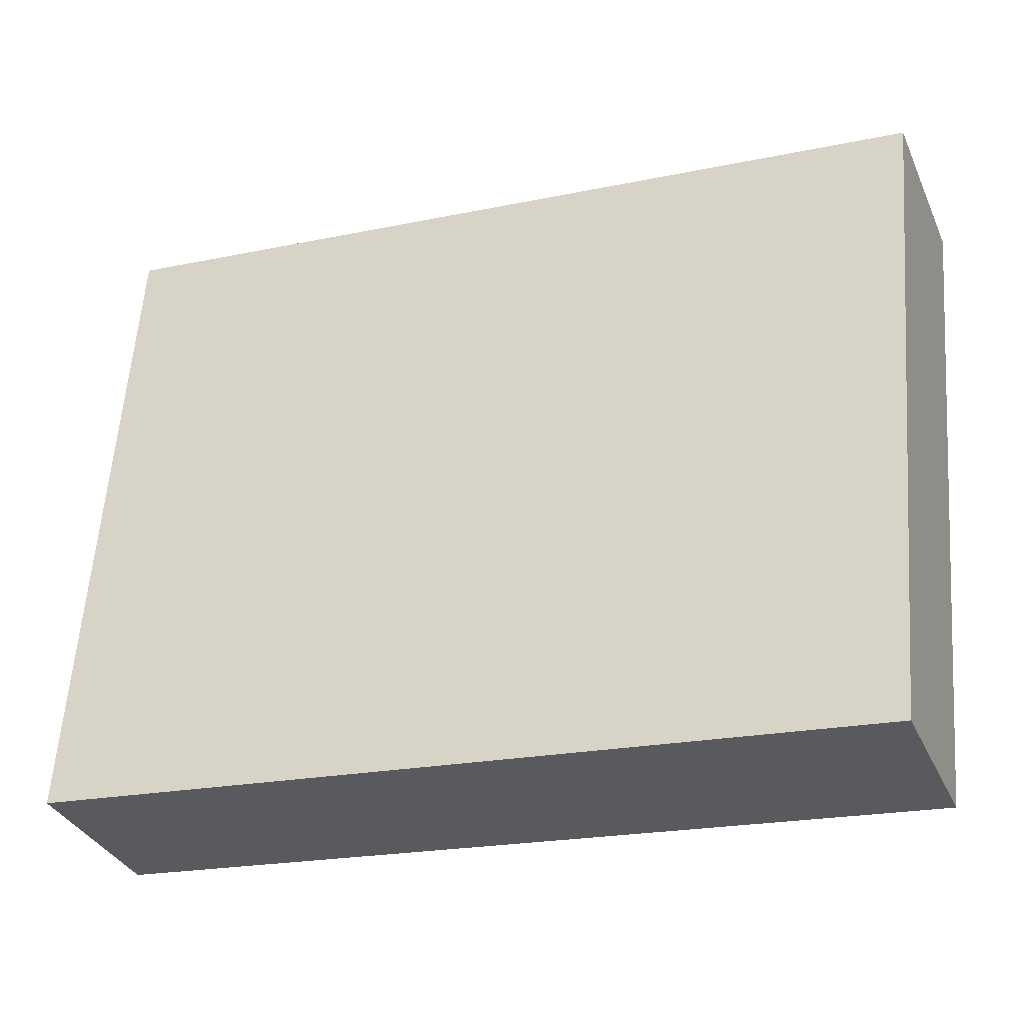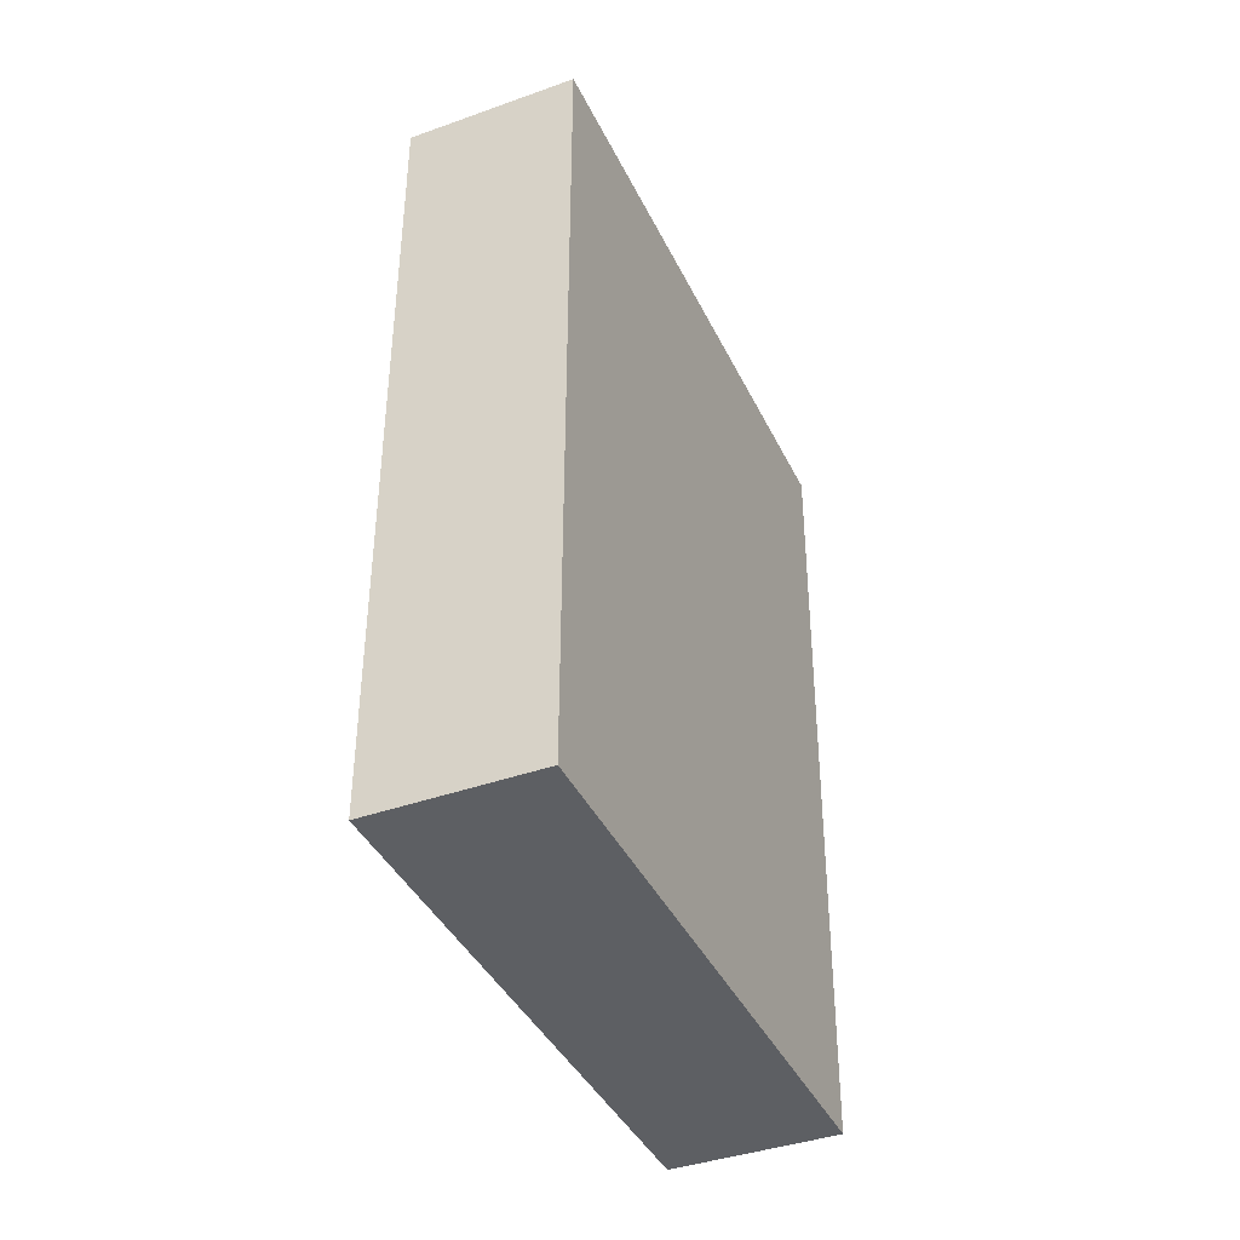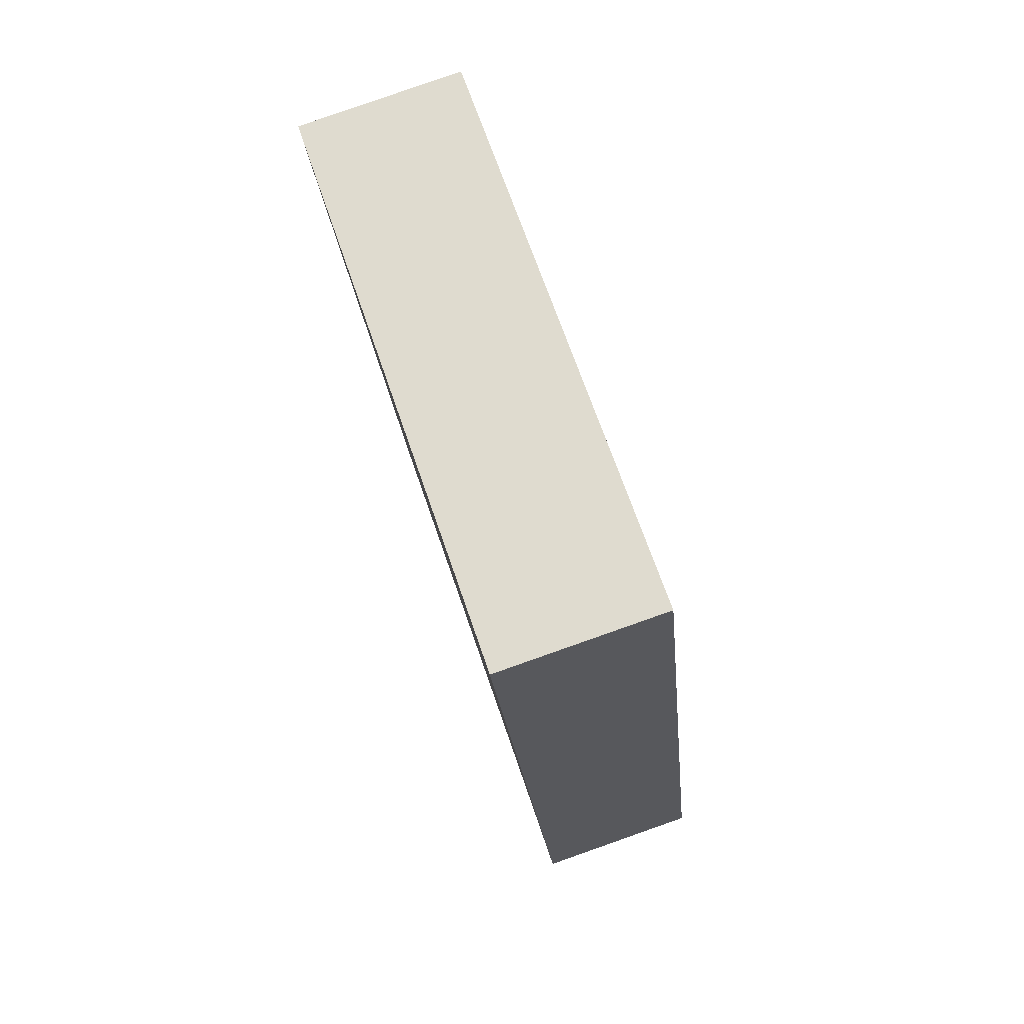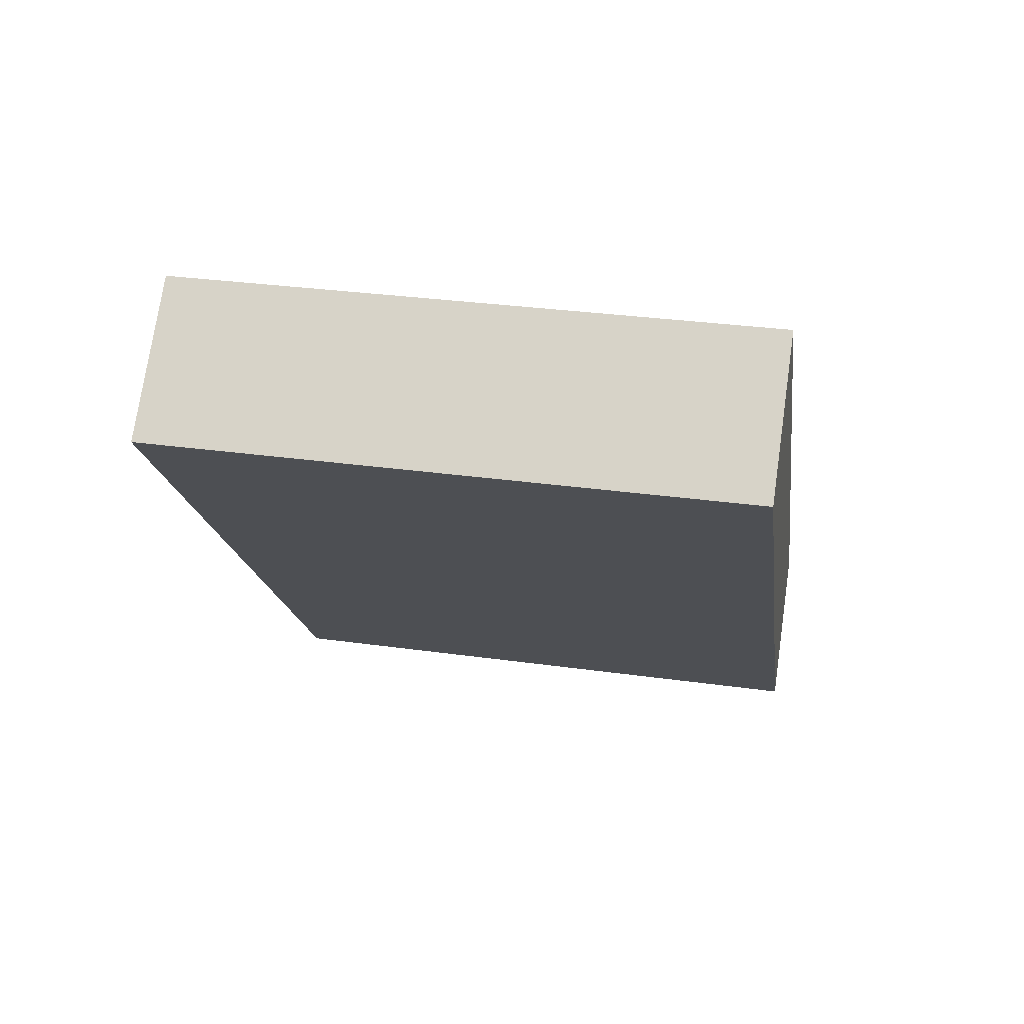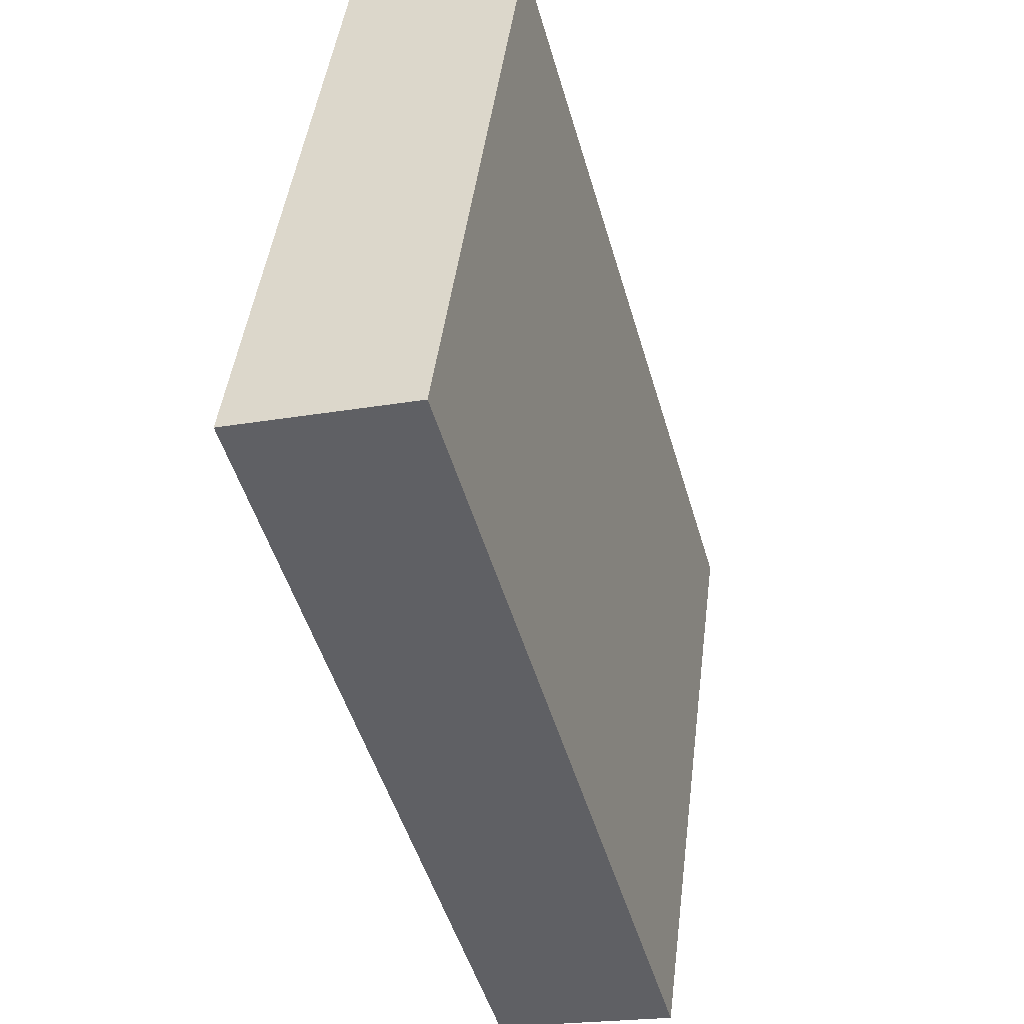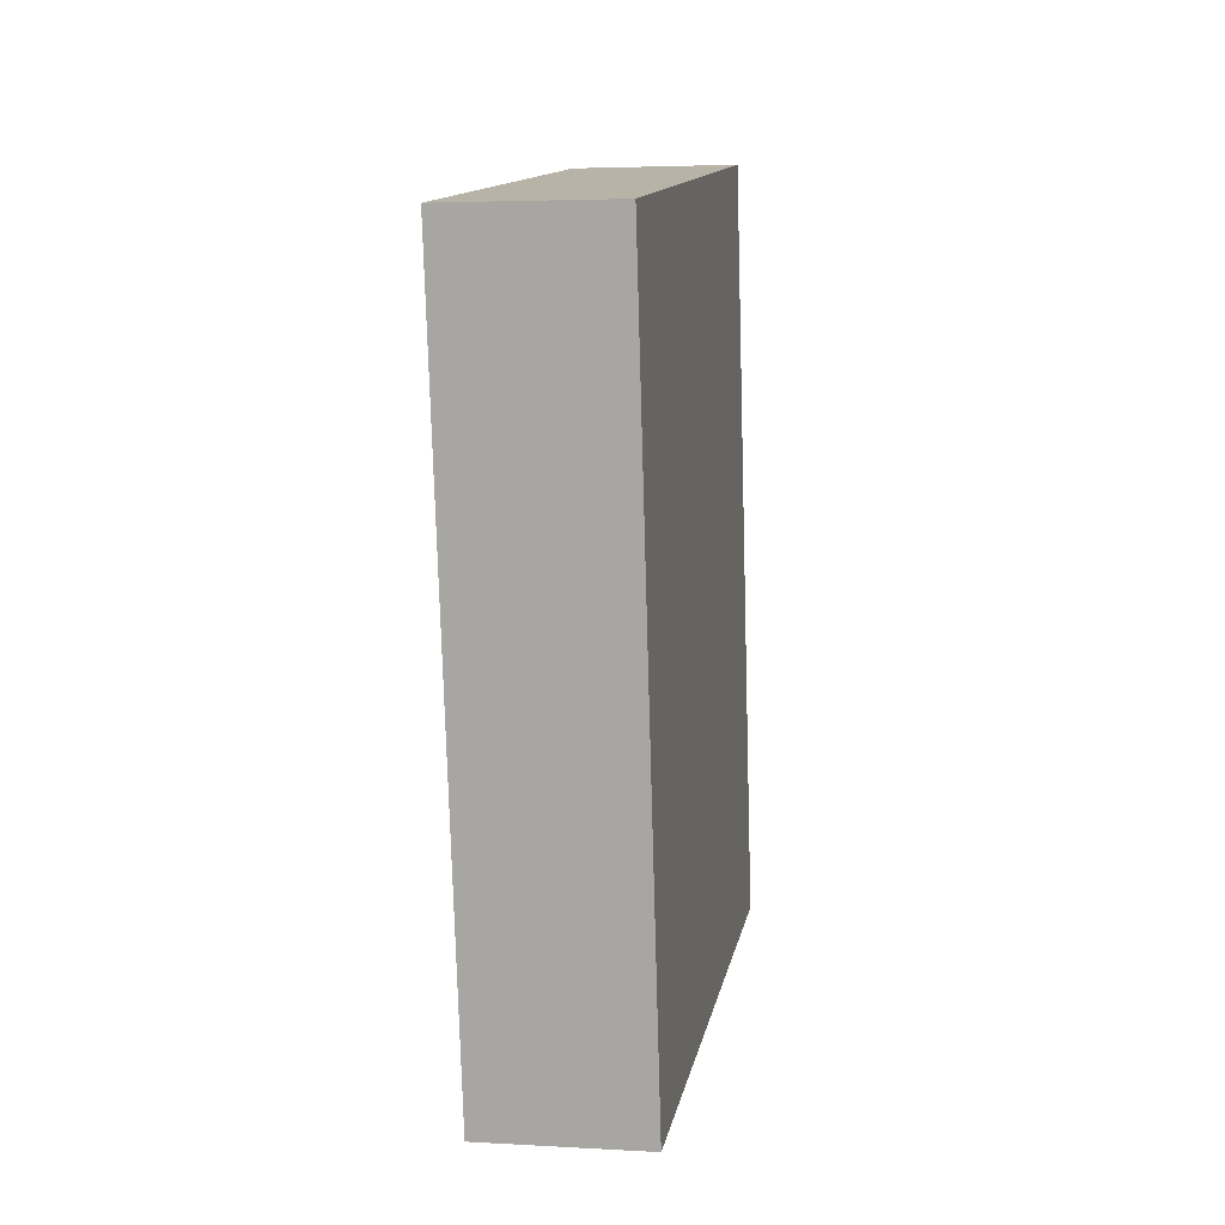
<metadata>
{"format":"obj","ext":"obj","renderer":"f3d","projection":"perspective","resolution":1024,"background":"white","views":[{"elev":-38.4,"azim":-65.9,"up":"+Y"},{"elev":-32.5,"azim":-150.9,"up":"+Z"},{"elev":73.7,"azim":166.3,"up":"+Z"},{"elev":70.9,"azim":103.7,"up":"+Z"},{"elev":-40.7,"azim":-160.7,"up":"+Y"},{"elev":20.2,"azim":-164.5,"up":"+Z"}]}
</metadata>
<code>
v 2.426 7.972 -9.242
v 2.245 8.308 -12.12
v 2.234 10.15 -8.975
v 2.052 10.49 -11.86
v 2.855 10.21 -9.008
v 2.673 10.55 -11.89
v 3.047 8.03 -9.274
v 2.865 8.367 -12.15
f 1 3 2
f 2 3 4
f 3 5 4
f 4 5 6
f 5 7 6
f 6 7 8
f 7 1 8
f 8 1 2
f 2 4 8
f 8 4 6
f 7 5 1
f 1 5 3

</code>
